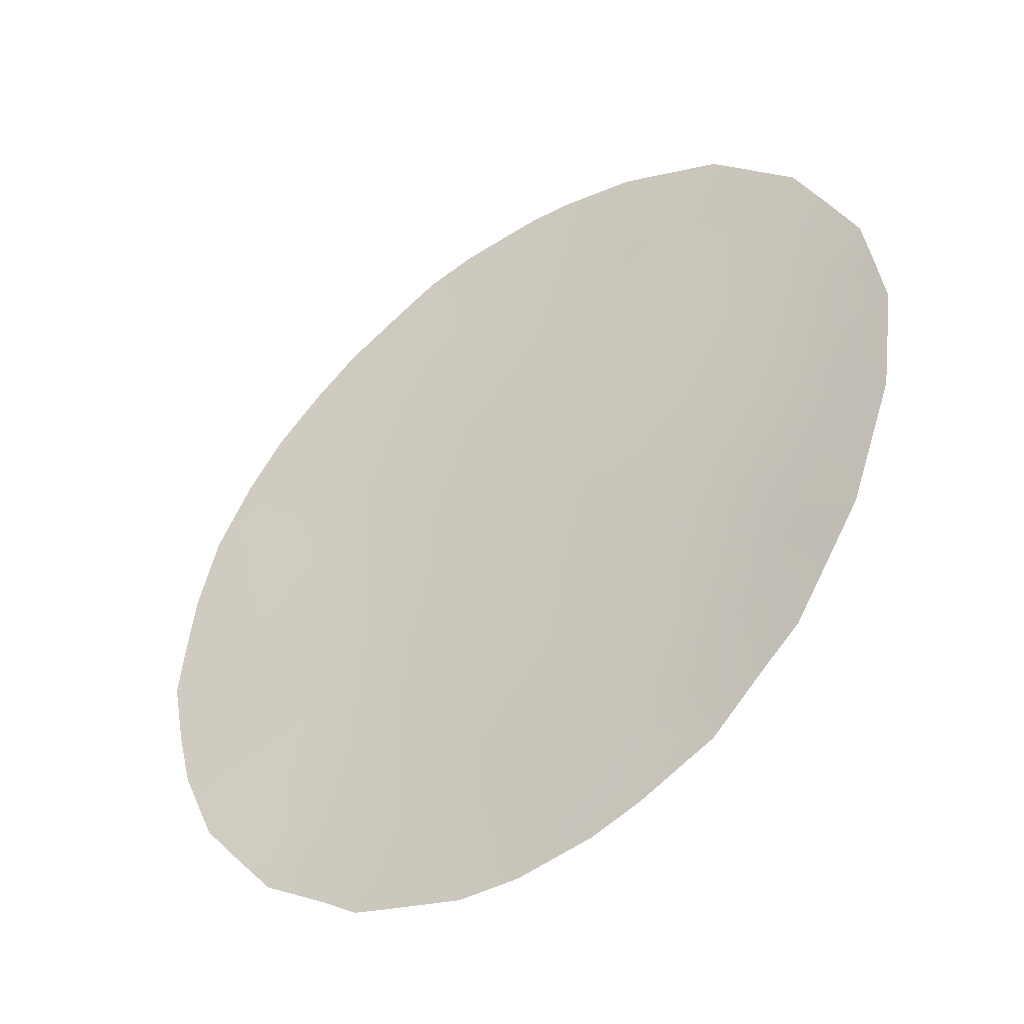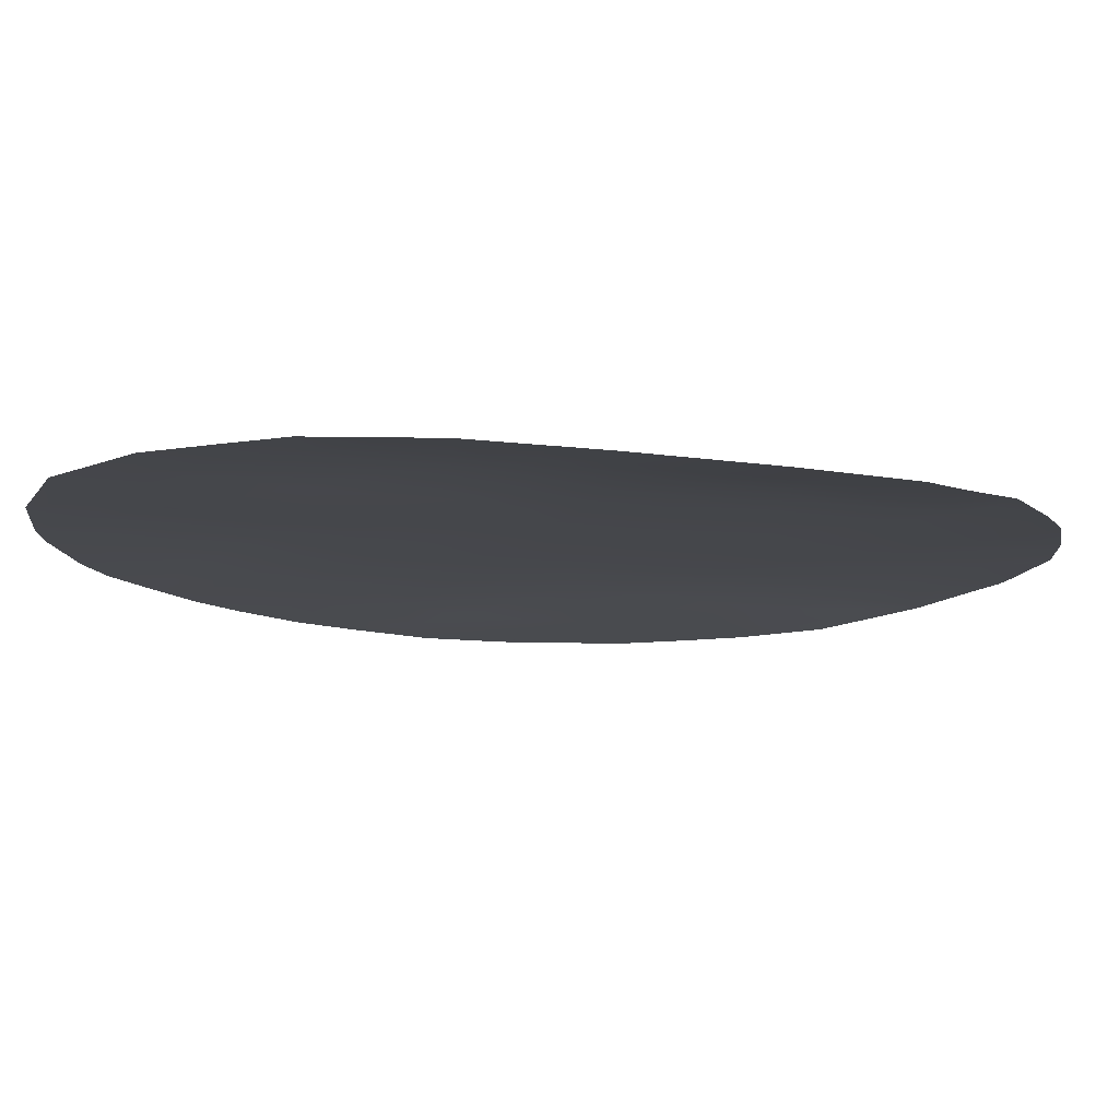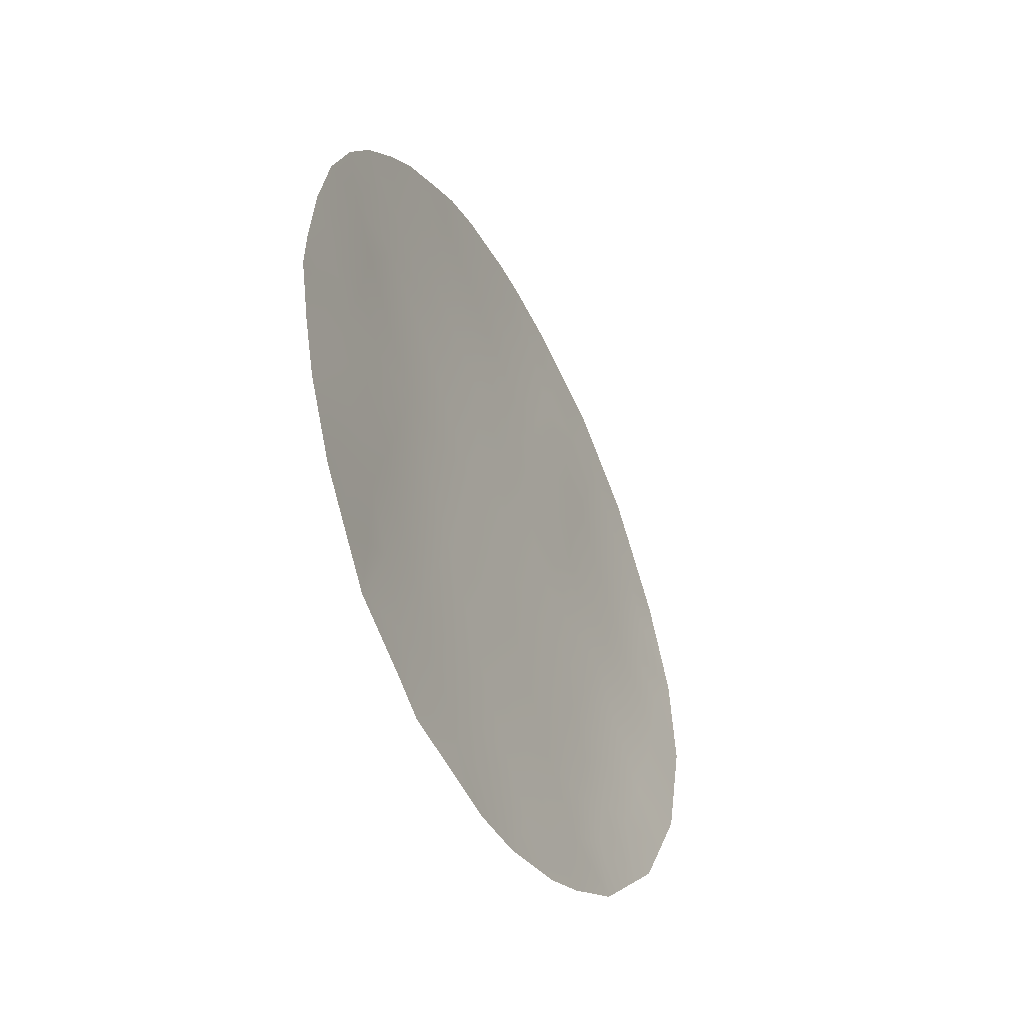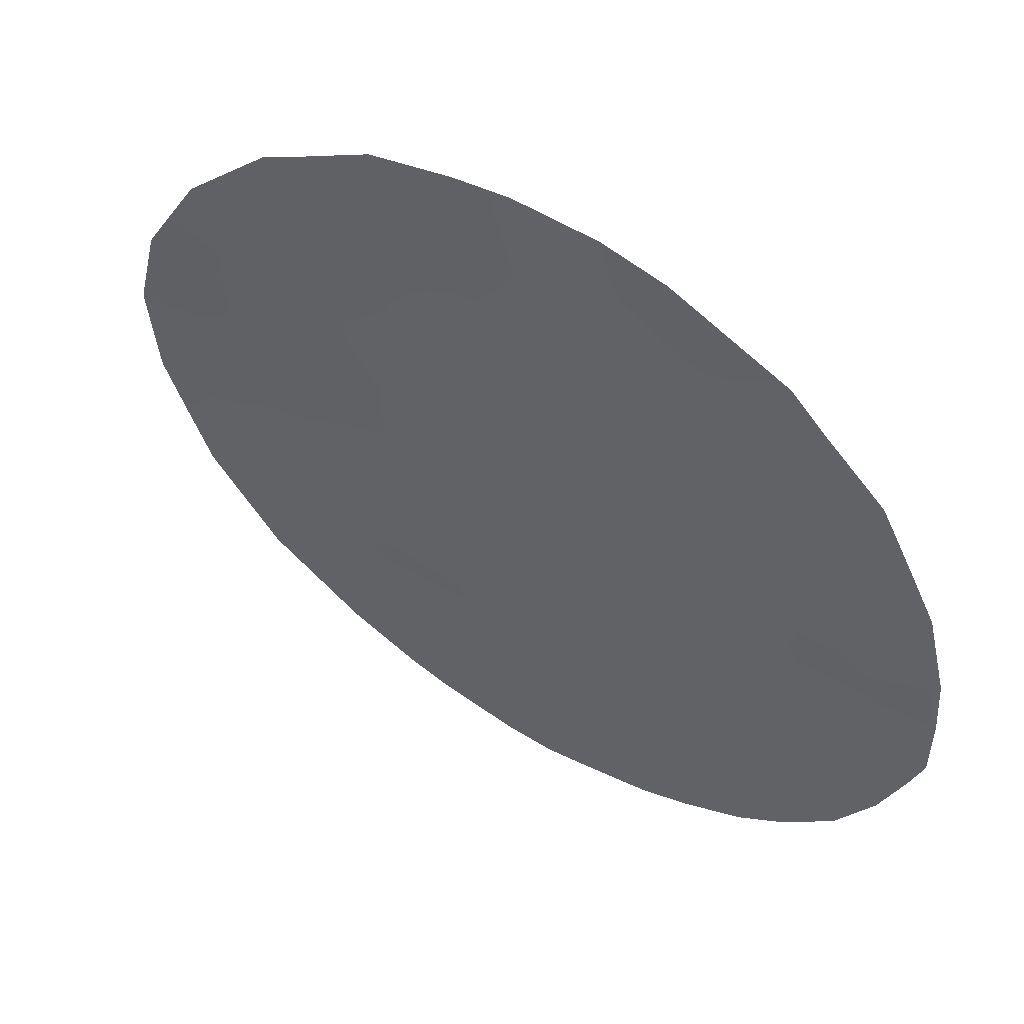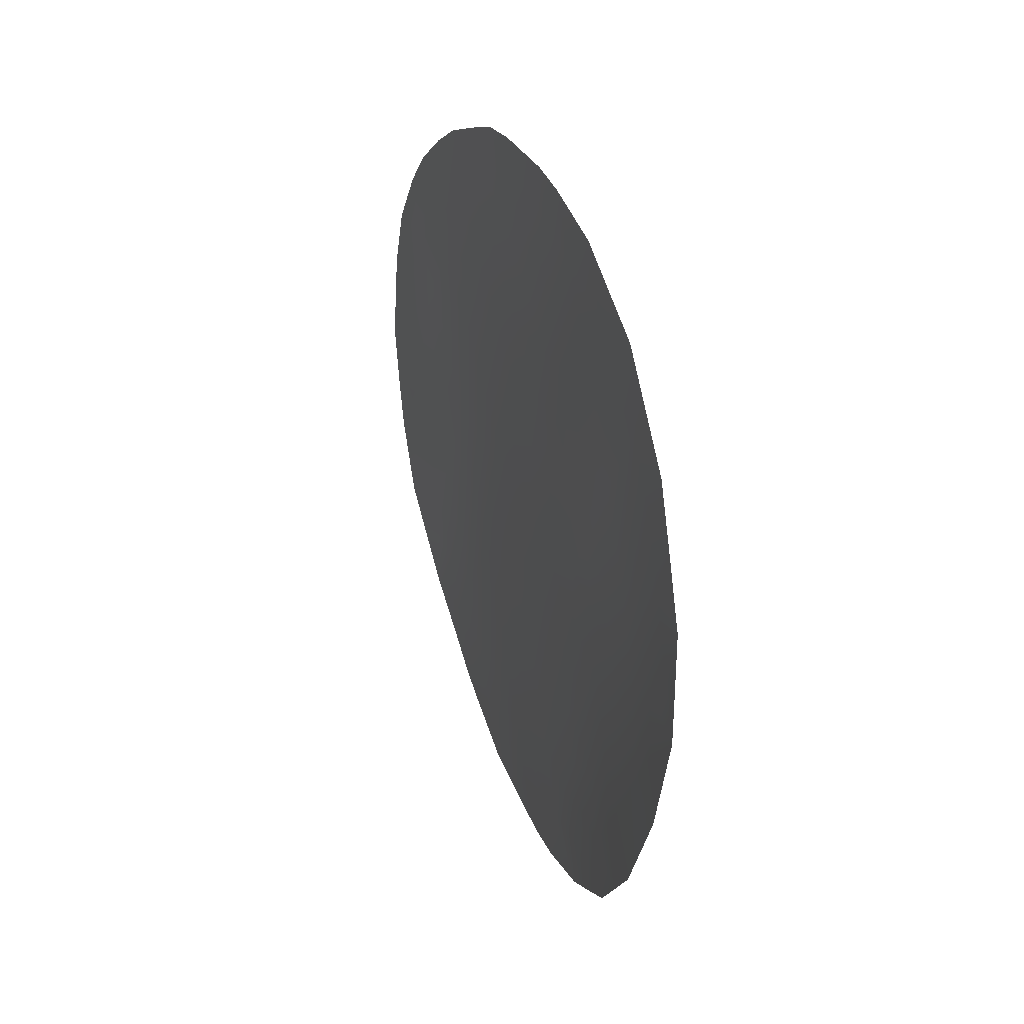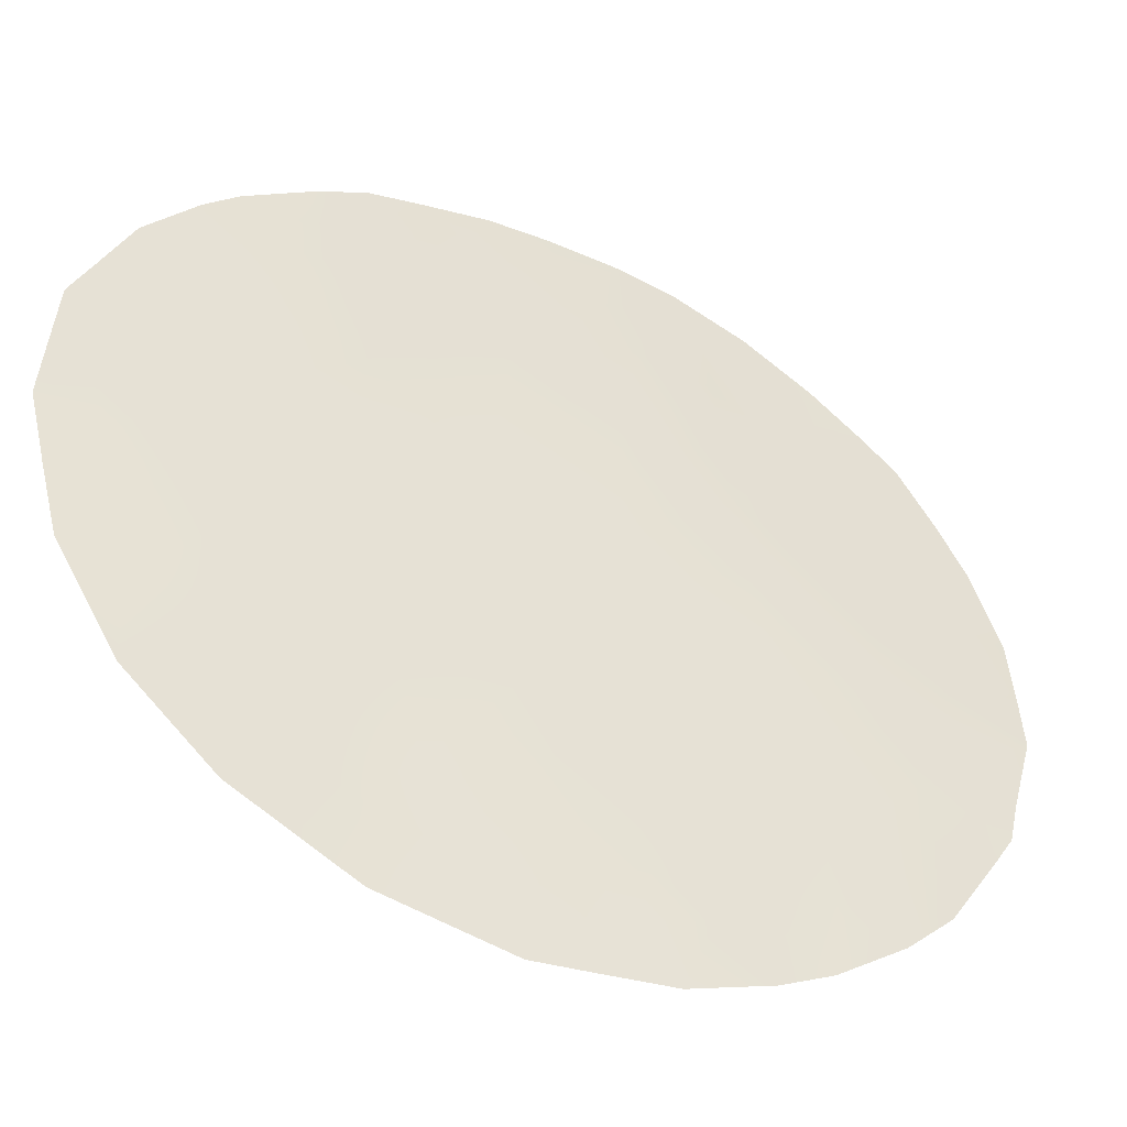
<metadata>
{"format":"obj","ext":"obj","renderer":"f3d","projection":"perspective","resolution":1024,"background":"white","views":[{"elev":-36.6,"azim":69.0,"up":"+Z"},{"elev":25.5,"azim":87.1,"up":"+Y"},{"elev":-44.2,"azim":-28.0,"up":"+Z"},{"elev":-29.4,"azim":170.4,"up":"+Y"},{"elev":41.3,"azim":108.0,"up":"+Z"},{"elev":72.2,"azim":139.3,"up":"+Y"}]}
</metadata>
<code>
v -15.93 71.9 27.08
v -20.63 68.31 27.03
v -17.1 70.67 16.96
v -17.98 70.12 18.51
v -16.32 71.29 18.52
v -21.27 67.66 18.31
v -20.61 68.25 20.14
v -14.03 73.1 23.69
v -14.67 72.53 21.93
v -17.82 70.54 26.88
v -22.65 66.6 23.31
v -21.28 67.78 23.64
v -23.04 66.27 21.35
v -22.2 66.91 19.91
v -21.63 67.44 21.86
v -16.34 71.41 22.09
v -15.58 72.05 23.73
v -14.91 72.59 25.4
v -15.46 71.95 20.11
v -19.35 69.35 27.68
v -18.22 70.09 22.53
v -20.3 68.37 16.72
v -16.57 71.36 25.31
v -20.07 68.71 22.06
v -18.67 69.58 16.76
v -21.34 67.74 25.42
v -22.11 67.1 25
v -17.24 70.72 20.35
v -19.76 68.97 24.04
v -19.55 69.17 25.96
v -19.64 68.93 18.38
v -18.15 70.2 24.82
v -18.97 69.47 20.32
v -16.57 71.01 16.61
v -15.63 71.69 17.22
v -13.06 73.68 23.69
v -13.11 73.48 22
v -21.08 67.94 27.15
v -23.47 65.91 21.24
v -23.3 66.02 20.28
v -23.05 66.29 24.02
v -23.42 65.97 21.89
v -18.27 70.18 28.66
v -17.74 70.59 28.71
v -16.81 71.31 28.65
v -17.23 70.56 16.29
v -14.9 72.15 17.99
v -14.42 72.47 18.51
v -22.64 66.66 25.06
v -22.19 67.02 25.82
v -20.48 68.22 16.26
v -20.92 67.89 16.57
v -20.03 68.54 16.16
v -18.99 69.29 15.95
v -18.22 69.87 16.02
v -19.85 68.94 28.14
v -19.25 69.41 28.39
v -15.48 72.27 28.16
v -14.33 73.04 27.05
v -22.67 66.48 18.34
v -13.57 73.06 20.14
v -21.76 67.24 17.1
v -13.43 73.57 25.32
v -13.59 73.27 22.79
v -13.09 73.54 22.52
v -14.36 72.81 22.81
v -13.87 73.02 21.94
v -15.04 72.26 21.04
v -15.5 71.98 21.98
v -15.91 71.67 21.12
v -21.6 67.51 26.58
v -15.76 71.97 25.4
v -16.05 71.73 24.54
v -15.28 72.3 24.57
v -19.3 69.2 19.33
v -19.79 68.85 20.22
v -20.12 68.59 19.26
v -18.67 69.88 27.28
v -22.86 66.42 22.32
v -23.3 66.07 22.9
v -22.17 67 22.62
v -22.38 66.82 21.65
v -17.12 70.73 18.51
v -17.48 70.44 17.66
v -21.45 67.62 22.78
v -21.97 67.19 23.54
v -15.77 71.62 18.1
v -14.92 72.21 19.14
v -14 72.76 19.32
v -14.52 72.5 20.13
v -20.37 68.52 25.64
v -20.48 68.42 24.73
v -19.66 69.07 25.02
v -20.69 68.24 22.89
v -19.89 68.86 23.05
v -20.56 68.35 23.81
v -22.66 66.56 20.6
v -20.32 68.49 21.09
v -20.86 68.07 21.96
v -21.11 67.86 21.02
v -19.99 68.63 17.48
v -19.15 69.25 17.55
v -14.48 72.84 24.55
v -14.82 72.57 23.71
v -15.14 72.28 22.84
v -15.92 71.76 22.91
v -19.51 68.96 16.73
v -18.94 69.6 24.4
v -18.83 69.7 25.4
v -20.04 68.78 27.35
v -20.38 68.51 27.72
v -13.24 73.63 24.49
v -13.73 73.34 24.52
v -17.48 70.65 23.33
v -17.59 70.6 24.27
v -18.22 70.12 23.77
v -16.28 71.61 26.2
v -15.45 72.22 26.23
v -16.82 71.26 26.98
v -17.15 70.98 26.07
v -16.38 71.6 27.86
v -17.27 70.95 27.82
v -23.1 66.16 19.44
v -22.29 66.81 19.01
v -16.34 71.34 20.25
v -16.76 71.02 19.39
v -15.64 71.75 18.96
v -18.11 70.09 20.38
v -17.71 70.41 21.38
v -18.62 69.76 21.36
v -15.13 72.47 27.06
v -14.92 72.64 27.62
v -17.82 70.17 16.84
v -21.45 67.64 24.45
v -20.21 68.64 26.52
v -22.4 66.83 24.25
v -16.04 71.86 28.37
v -21.67 67.35 19.19
v -21.7 67.3 18.09
v -14.16 72.77 21.04
v -13.34 73.27 21.08
v -16.68 71.21 23.07
v -16.23 71.57 23.72
v -19.49 69.11 21.21
v -19.21 69.35 22.26
v -19.03 69.5 23.33
v -22.19 66.88 17.68
v -17.22 70.79 22.27
v -18.32 69.85 17.61
v -19.45 69.26 26.85
v -14.63 72.8 26.21
v -18.82 69.52 18.45
v -18.47 69.8 19.4
v -20.92 67.97 19.21
v -21.39 67.59 20.08
v -21.89 67.2 20.9
v -20.86 67.96 17.39
v -20.46 68.29 18.32
v -18 70.35 25.8
v -18.72 69.83 26.37
v -18.72 69.84 28
v -16.85 71.13 24.21
v -17.37 70.78 25.12
v -14.11 73.12 25.36
v -13.87 73.31 26.18
v -16.8 71.06 21.25
v -17.62 70.41 19.43
v -20.95 68.05 26.33
v -16.51 71.11 17.62
v -18.05 70.36 27.9
v -16.11 71.47 19.4
f 66 67 64
f 68 69 70
f 13 39 40
f 72 73 74
f 75 76 77
f 78 170 161
f 11 41 80
f 81 79 82
f 170 44 43
f 170 122 44
f 3 46 34
f 83 84 169
f 81 85 86
f 88 89 90
f 27 50 49
f 91 92 93
f 94 95 96
f 13 42 39
f 98 99 100
f 101 107 102
f 22 52 51
f 103 74 104
f 66 104 105
f 106 69 105
f 25 107 54
f 25 54 55
f 108 109 93
f 110 56 111
f 20 57 56
f 63 164 113
f 114 115 116
f 117 72 118
f 117 119 120
f 121 122 119
f 14 123 124
f 103 113 164
f 128 129 130
f 131 59 132
f 3 133 46
f 168 91 135
f 11 136 41
f 136 86 134
f 121 58 137
f 140 141 67
f 142 106 143
f 144 98 76
f 95 145 146
f 68 90 140
f 142 114 148
f 149 133 84
f 150 110 135
f 92 134 96
f 99 94 85
f 118 151 131
f 75 152 153
f 138 154 155
f 100 156 155
f 82 97 156
f 152 102 149
f 157 101 158
f 22 157 52
f 154 158 77
f 22 51 53
f 159 160 109
f 150 160 78
f 20 161 57
f 146 116 108
f 162 163 115
f 162 143 73
f 159 163 120
f 164 165 151
f 70 166 125
f 126 167 83
f 144 130 145
f 153 167 128
f 129 166 148
f 34 169 3
f 8 64 36
f 65 36 64
f 8 66 64
f 66 9 67
f 64 67 37
f 65 64 37
f 19 68 70
f 68 9 69
f 70 69 16
f 38 168 2
f 168 38 71
f 26 71 50
f 18 72 74
f 72 23 73
f 74 73 17
f 31 75 77
f 75 33 76
f 77 76 7
f 20 78 161
f 80 79 11
f 13 79 42
f 80 42 79
f 15 81 82
f 81 11 79
f 82 79 13
f 5 83 169
f 83 4 84
f 169 84 3
f 11 81 86
f 81 15 85
f 86 85 12
f 5 169 87
f 87 35 47
f 19 88 90
f 88 48 89
f 90 89 61
f 30 91 93
f 91 26 92
f 93 92 29
f 12 94 96
f 94 24 95
f 96 95 29
f 40 97 13
f 97 123 14
f 123 97 40
f 7 98 100
f 98 24 99
f 100 99 15
f 31 101 102
f 101 22 107
f 102 107 25
f 8 103 104
f 103 18 74
f 104 74 17
f 9 66 105
f 66 8 104
f 105 104 17
f 17 106 105
f 106 16 69
f 105 69 9
f 53 107 22
f 107 53 54
f 29 108 93
f 108 32 109
f 93 109 30
f 56 110 20
f 2 110 111
f 111 38 2
f 113 36 112
f 36 113 8
f 63 113 112
f 21 114 116
f 114 162 115
f 116 115 32
f 1 117 118
f 117 23 72
f 118 72 18
f 23 117 120
f 117 1 119
f 120 119 10
f 1 121 119
f 121 45 122
f 119 122 10
f 124 123 60
f 103 8 113
f 19 125 171
f 125 28 126
f 127 171 5
f 33 128 130
f 128 28 129
f 130 129 21
f 1 131 58
f 132 58 131
f 55 133 25
f 133 55 46
f 2 168 135
f 168 26 91
f 135 91 30
f 49 136 27
f 136 49 41
f 27 136 134
f 136 11 86
f 134 86 12
f 58 121 1
f 137 45 121
f 6 138 139
f 138 14 124
f 147 124 60
f 9 140 67
f 140 61 141
f 67 141 37
f 162 142 143
f 142 16 106
f 143 106 17
f 19 127 88
f 127 5 87
f 88 127 47
f 48 88 47
f 33 144 76
f 144 24 98
f 76 98 7
f 29 95 146
f 95 24 145
f 146 145 21
f 9 68 140
f 68 19 90
f 140 90 61
f 139 124 147
f 139 147 62
f 16 142 148
f 142 162 114
f 148 114 21
f 4 149 84
f 149 25 133
f 84 133 3
f 27 26 50
f 30 150 135
f 150 20 110
f 135 110 2
f 29 92 96
f 92 26 134
f 96 134 12
f 15 99 85
f 99 24 94
f 85 94 12
f 1 118 131
f 118 18 151
f 131 151 59
f 33 75 153
f 75 31 152
f 153 152 4
f 14 138 155
f 138 6 154
f 155 154 7
f 7 100 155
f 100 15 156
f 155 156 14
f 15 82 156
f 82 13 97
f 156 97 14
f 4 152 149
f 152 31 102
f 149 102 25
f 6 157 158
f 157 22 101
f 158 101 31
f 62 6 139
f 157 62 52
f 7 154 77
f 154 6 158
f 77 158 31
f 32 159 109
f 159 10 160
f 109 160 30
f 20 150 78
f 150 30 160
f 78 160 10
f 43 161 170
f 161 43 57
f 29 146 108
f 146 21 116
f 108 116 32
f 162 23 163
f 115 163 32
f 23 162 73
f 73 143 17
f 10 159 120
f 159 32 163
f 120 163 23
f 164 63 165
f 151 165 59
f 19 70 125
f 70 16 166
f 125 166 28
f 5 126 83
f 126 28 167
f 83 167 4
f 24 144 145
f 144 33 130
f 145 130 21
f 33 153 128
f 153 4 167
f 128 167 28
f 21 129 148
f 129 28 166
f 148 166 16
f 45 44 122
f 168 71 26
f 35 169 34
f 78 10 170
f 122 170 10
f 18 103 164
f 18 164 151
f 134 26 27
f 87 169 35
f 127 87 47
f 125 126 171
f 19 171 127
f 171 126 5
f 139 138 124
f 157 6 62

</code>
